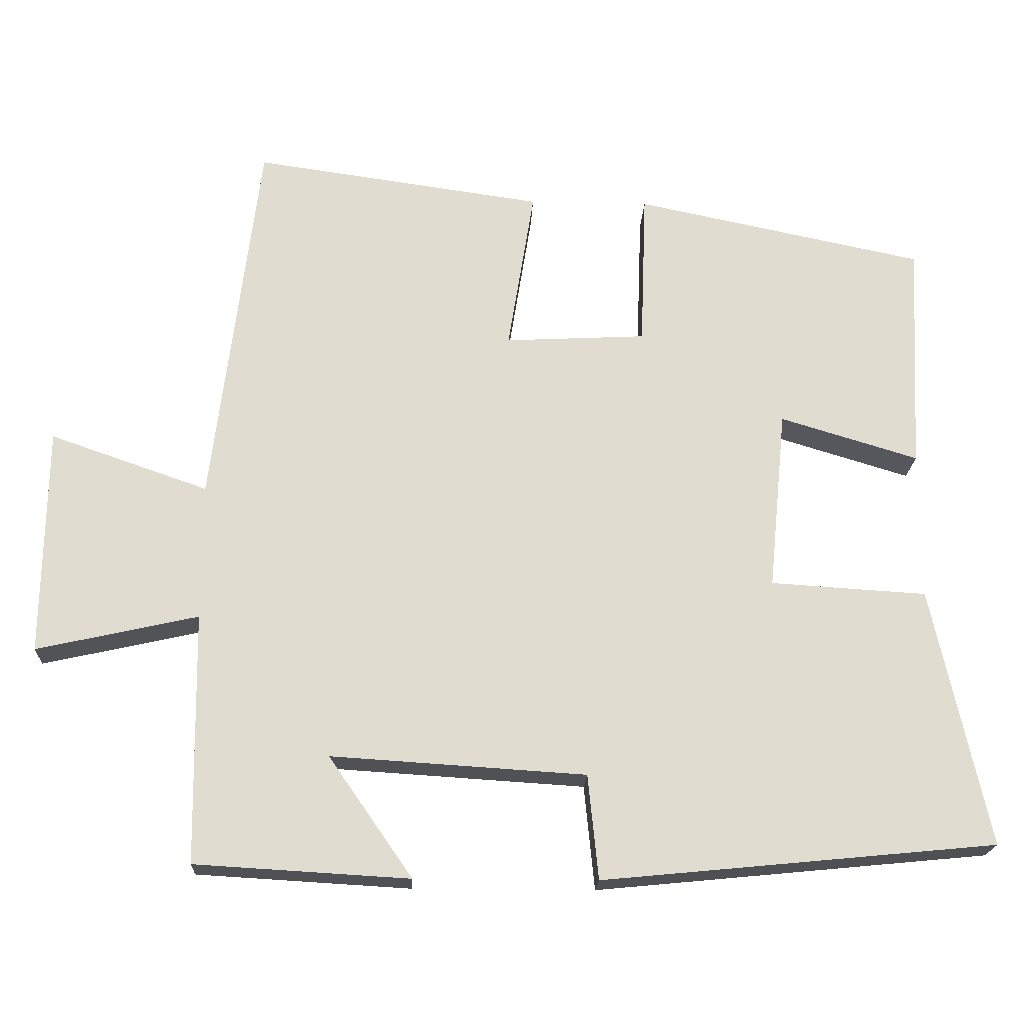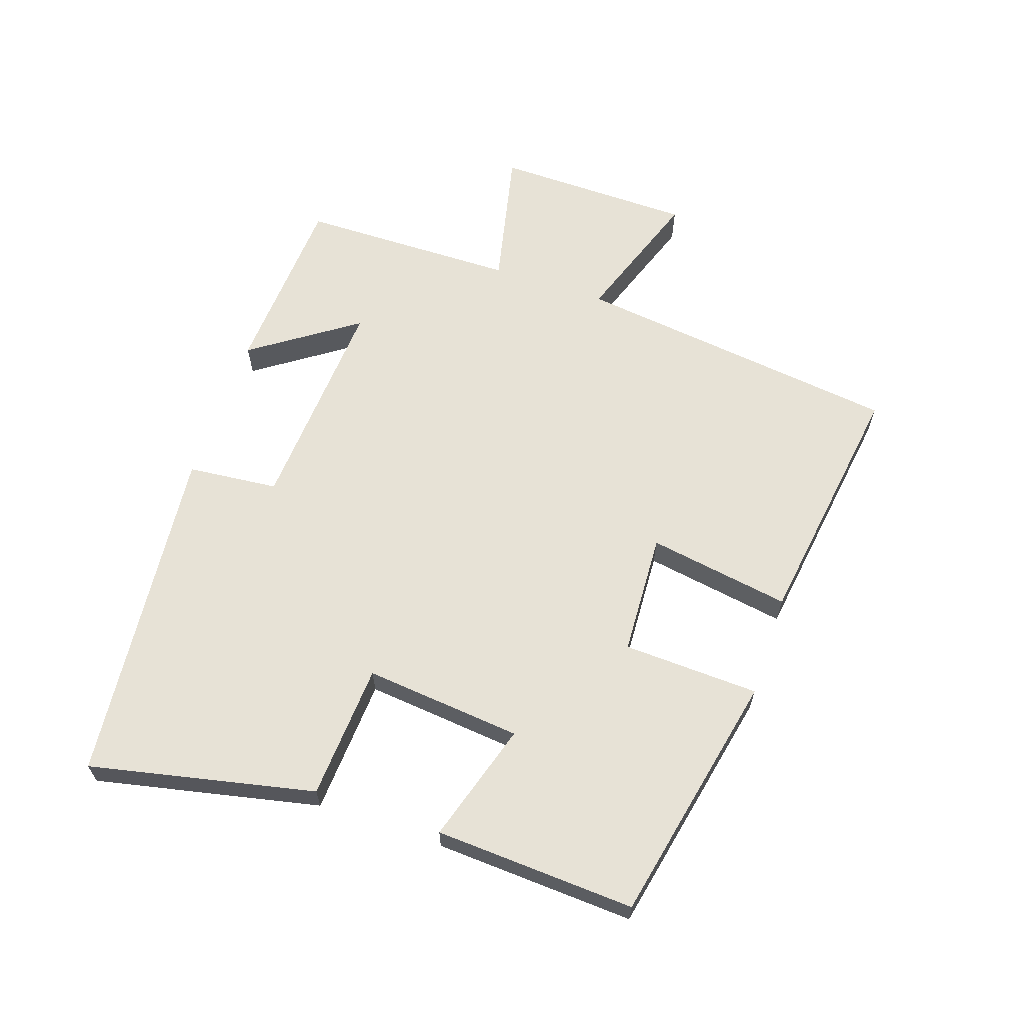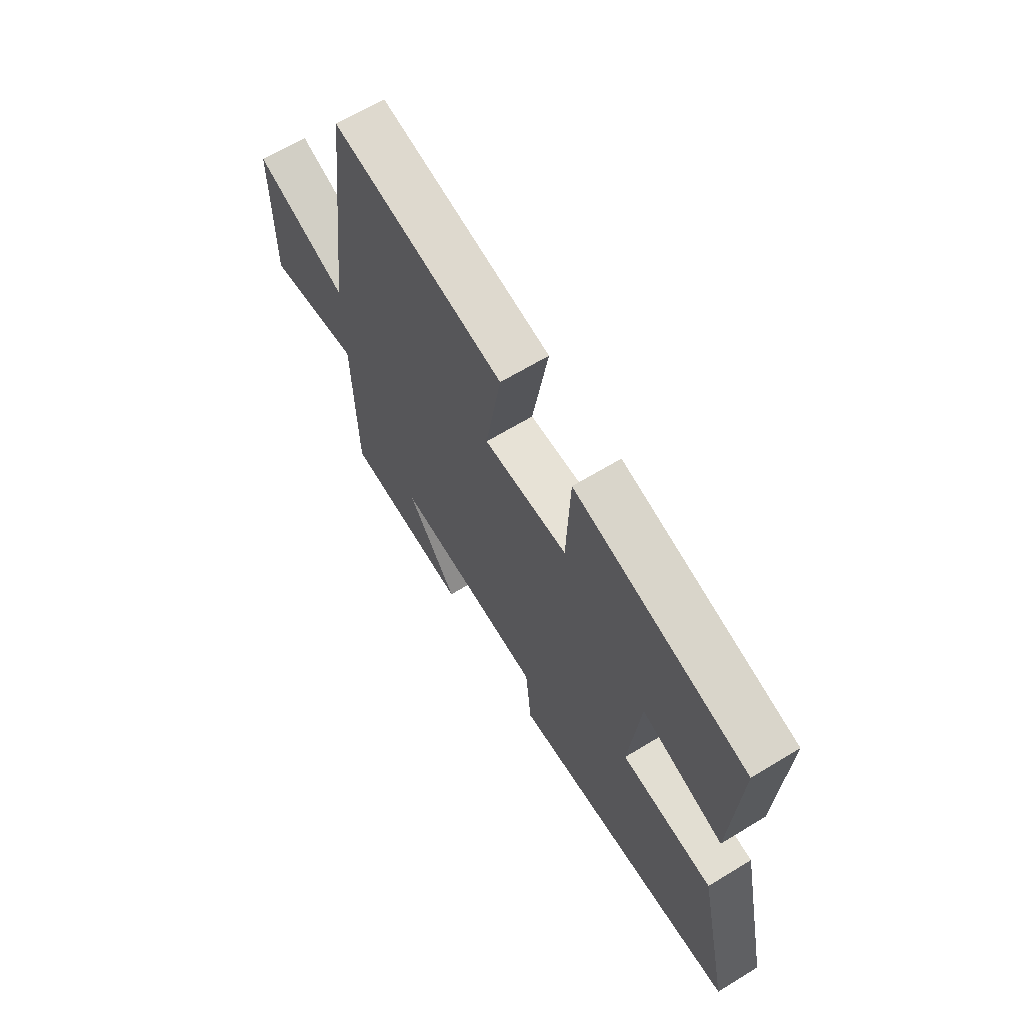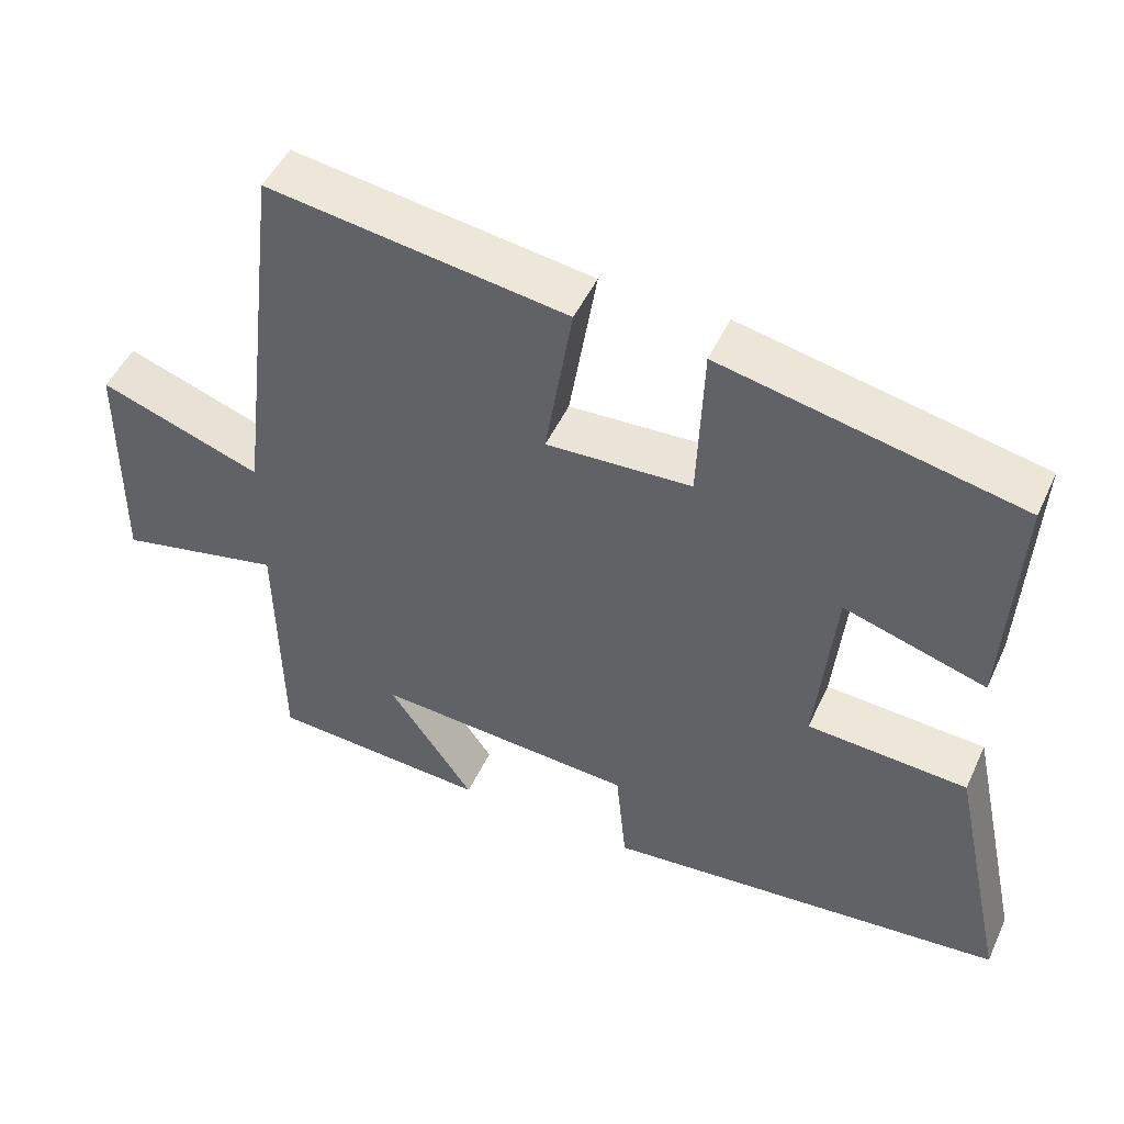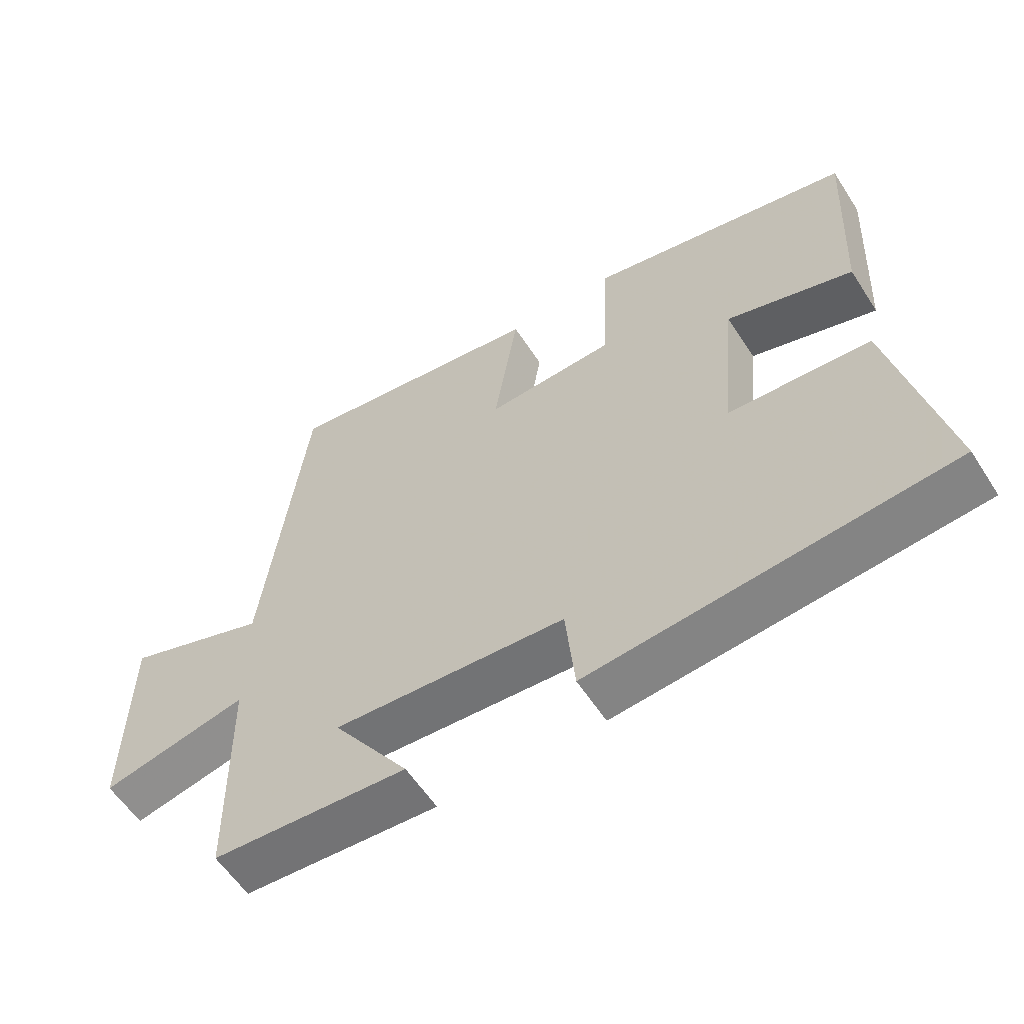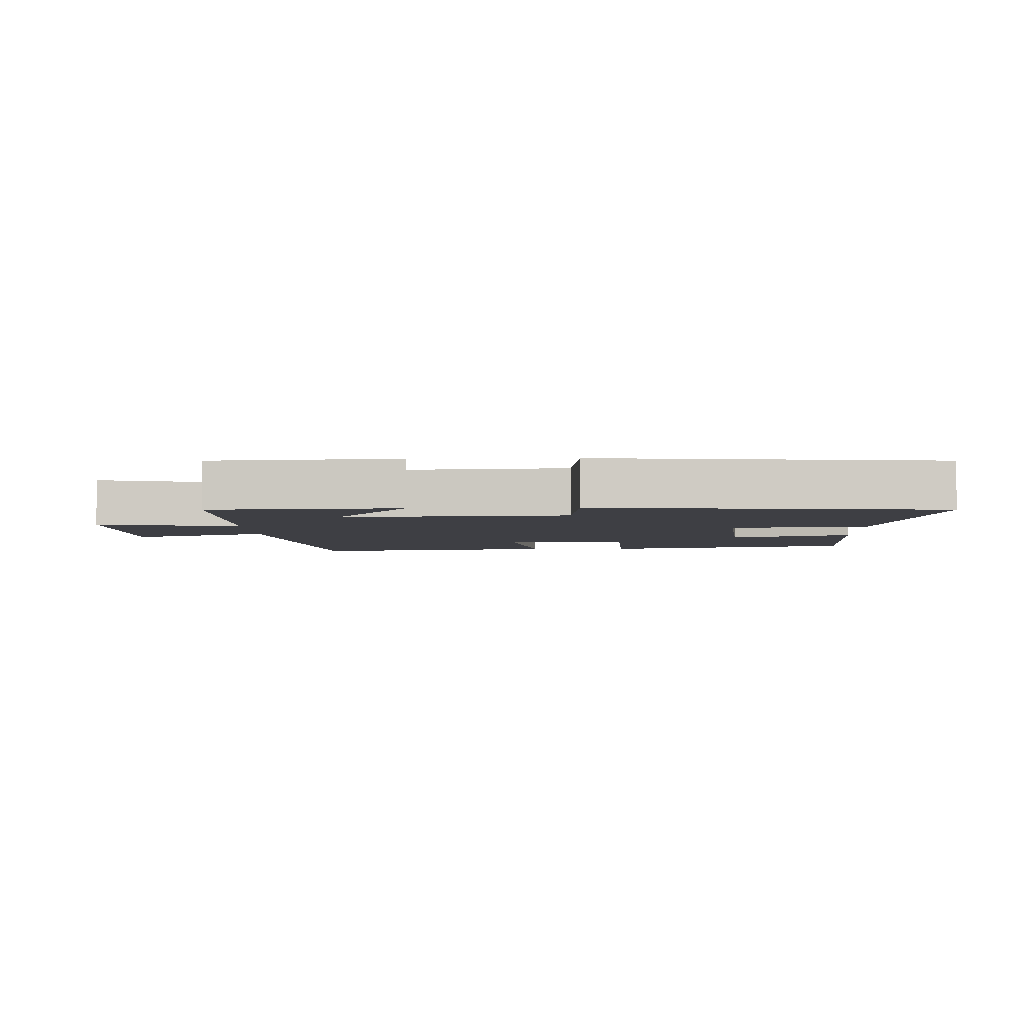
<metadata>
{"format":"obj","ext":"obj","renderer":"f3d","projection":"perspective","resolution":1024,"background":"white","views":[{"elev":-20.0,"azim":177.6,"up":"+Z"},{"elev":63.4,"azim":-71.2,"up":"+Y"},{"elev":65.3,"azim":-121.5,"up":"+Z"},{"elev":48.9,"azim":-155.8,"up":"+Z"},{"elev":-58.1,"azim":-147.4,"up":"+Z"},{"elev":-4.4,"azim":-178.1,"up":"+Y"}]}
</metadata>
<code>
v -0.576 0.07 -0.448
v -0.5 0.07 -0.097
v -0.288 0.07 -0.084
v -0.312 0.07 0.162
v -0.5 0.07 0.105
v -0.516 0.07 0.418
v -0.122 0.07 0.5
v -0.114 0.07 0.287
v 0.078 0.07 0.277
v 0.042 0.07 0.5
v 0.437 0.07 0.556
v 0.5 0.07 0.043
v 0.715 0.07 0.118
v 0.719 0.07 -0.192
v 0.5 0.07 -0.143
v 0.495 0.07 -0.483
v 0.204 0.07 -0.5
v 0.318 0.07 -0.336
v -0.028 0.07 -0.358
v -0.042 0.07 -0.5
v -0.576 0 -0.448
v -0.5 0 -0.097
v -0.288 0 -0.084
v -0.312 0 0.162
v -0.5 0 0.105
v -0.516 0 0.418
v -0.122 0 0.5
v -0.114 0 0.287
v 0.078 0 0.277
v 0.042 0 0.5
v 0.437 0 0.556
v 0.5 0 0.043
v 0.715 0 0.118
v 0.719 0 -0.192
v 0.5 0 -0.143
v 0.495 0 -0.483
v 0.204 0 -0.5
v 0.318 0 -0.336
v -0.028 0 -0.358
v -0.042 0 -0.5
f 19 20 1 2
f 18 19 2 3
f 15 16 17 18
f 15 18 3 4
f 12 13 14 15
f 12 15 4
f 9 10 11 12
f 8 9 12 4
f 6 7 8
f 4 5 6 8
f 22 21 40 39
f 23 22 39 38
f 38 37 36 35
f 24 23 38 35
f 35 34 33 32
f 24 35 32
f 32 31 30 29
f 24 32 29 28
f 28 27 26
f 28 26 25 24
f 1 21 22 2
f 2 22 23 3
f 3 23 24 4
f 4 24 25 5
f 5 25 26 6
f 6 26 27 7
f 7 27 28 8
f 8 28 29 9
f 9 29 30 10
f 10 30 31 11
f 11 31 32 12
f 12 32 33 13
f 13 33 34 14
f 14 34 35 15
f 15 35 36 16
f 16 36 37 17
f 17 37 38 18
f 18 38 39 19
f 19 39 40 20
f 20 40 21 1

</code>
